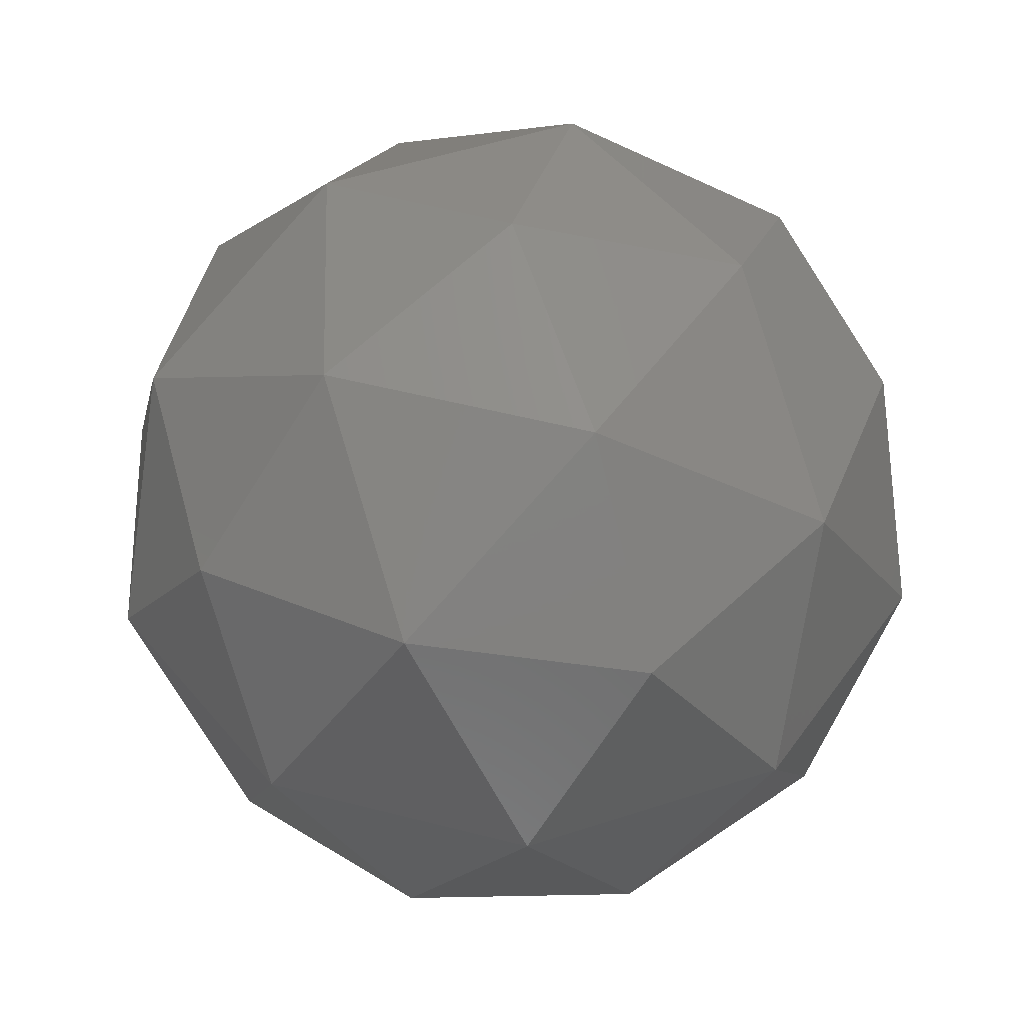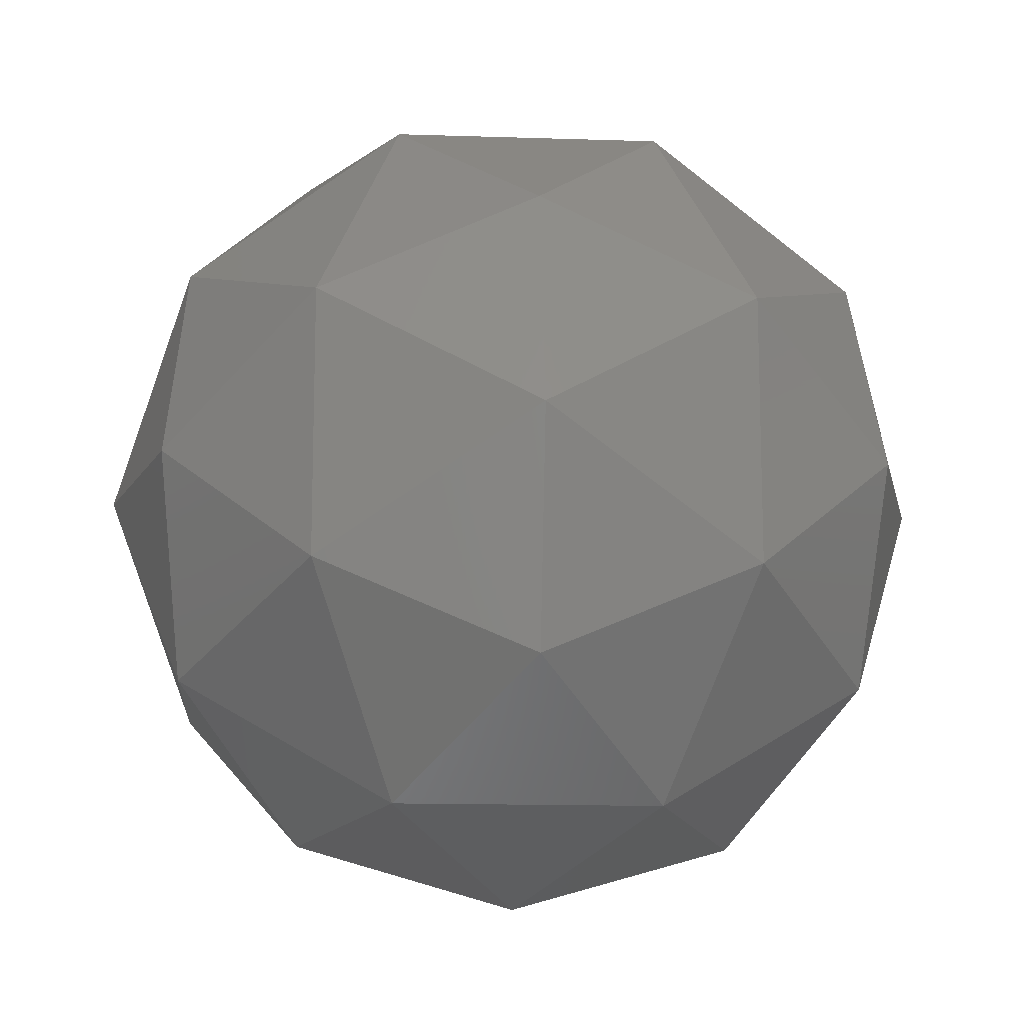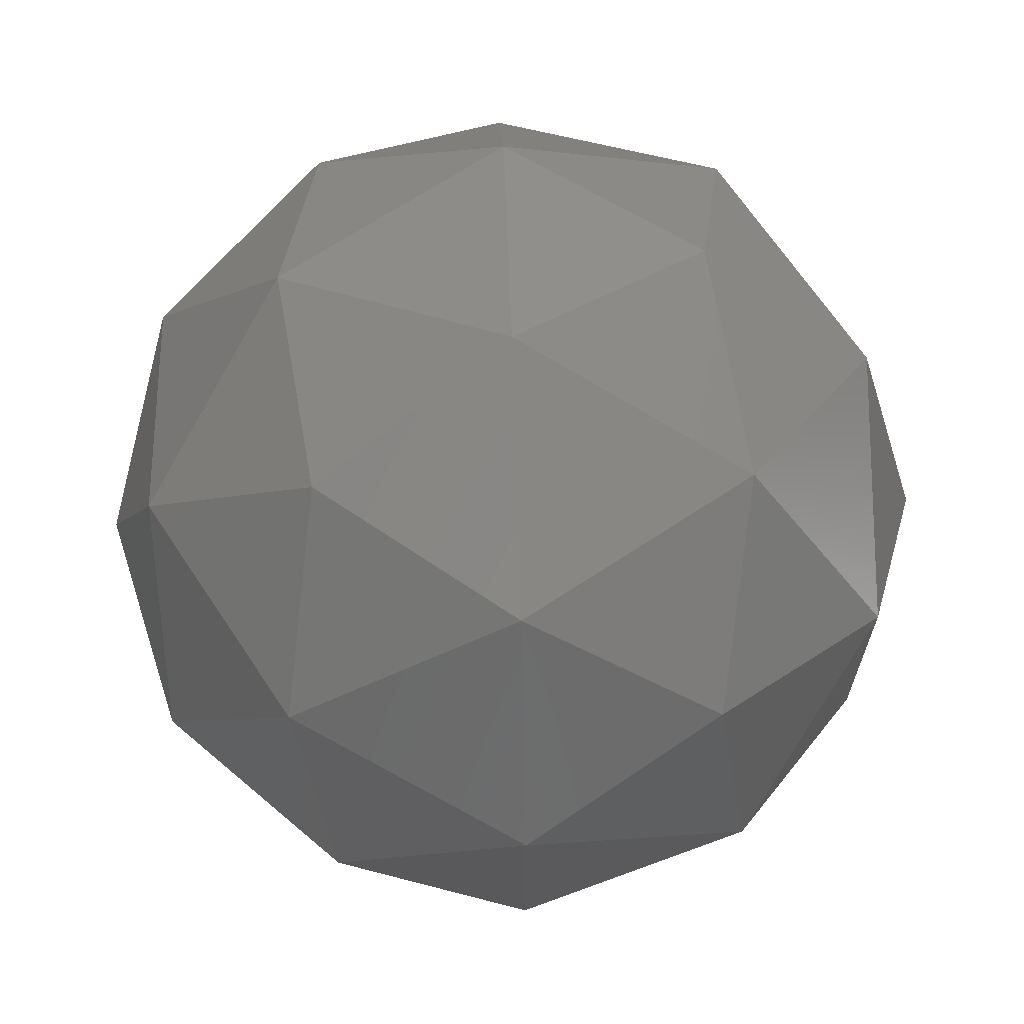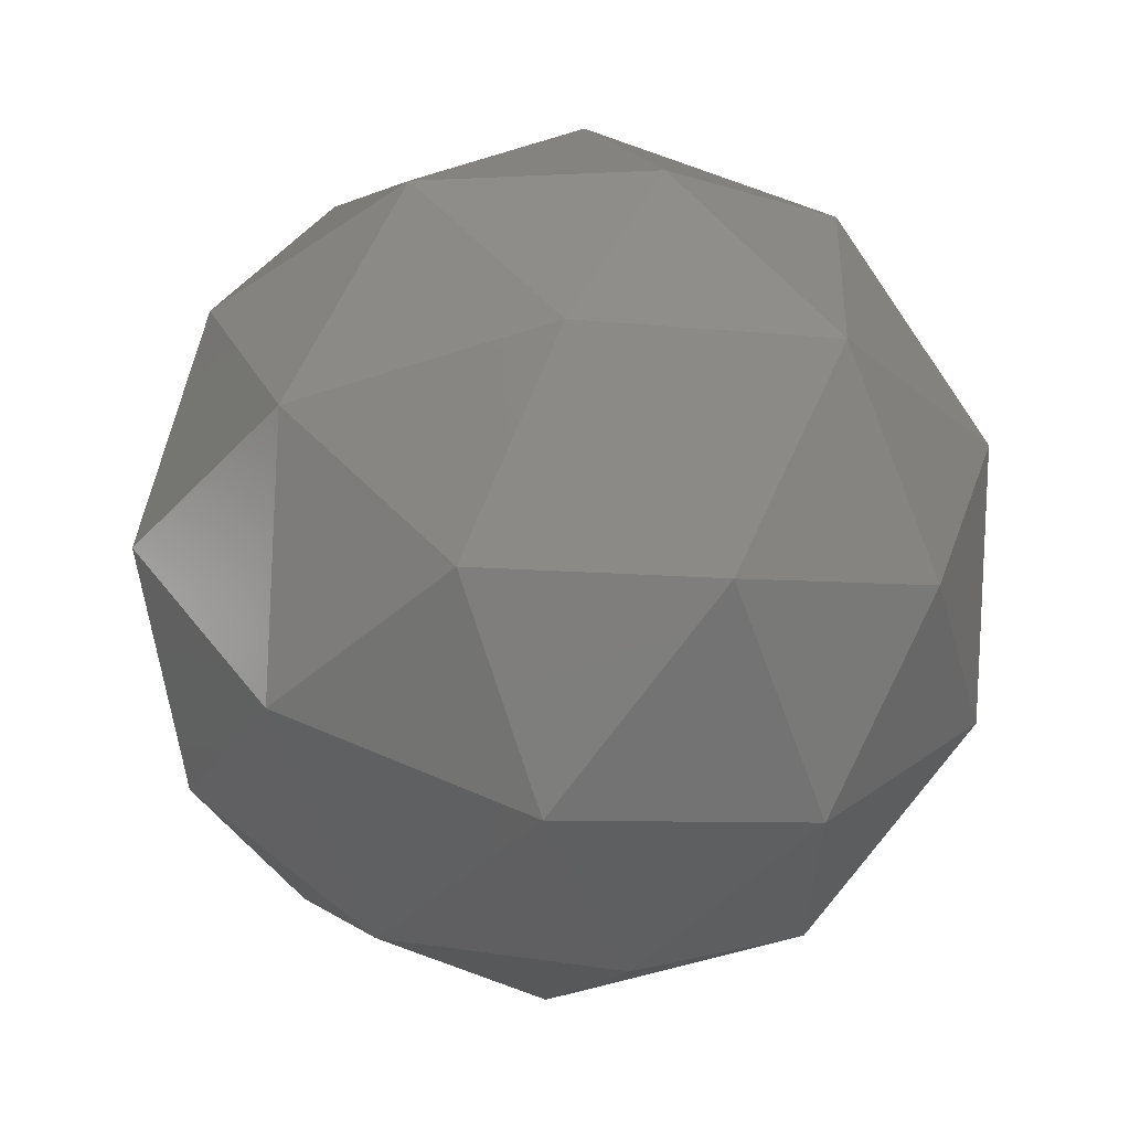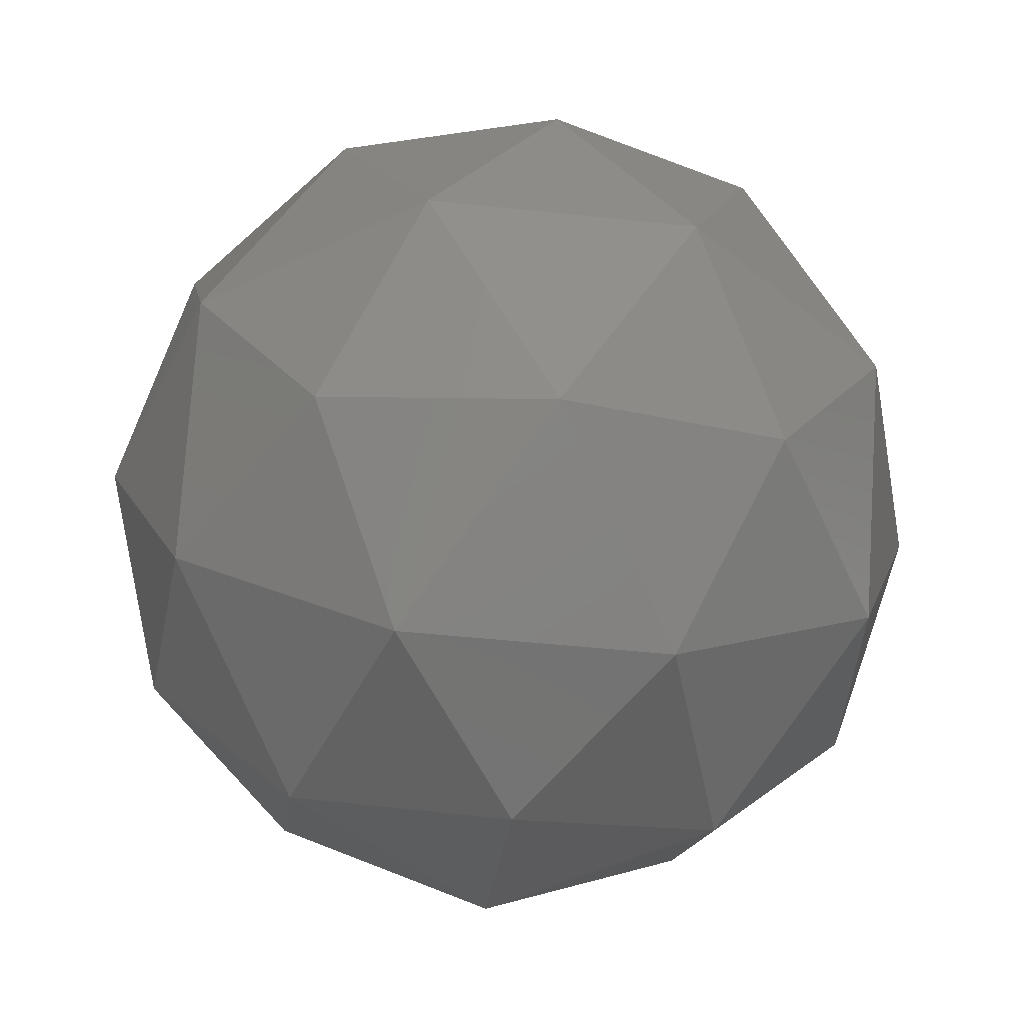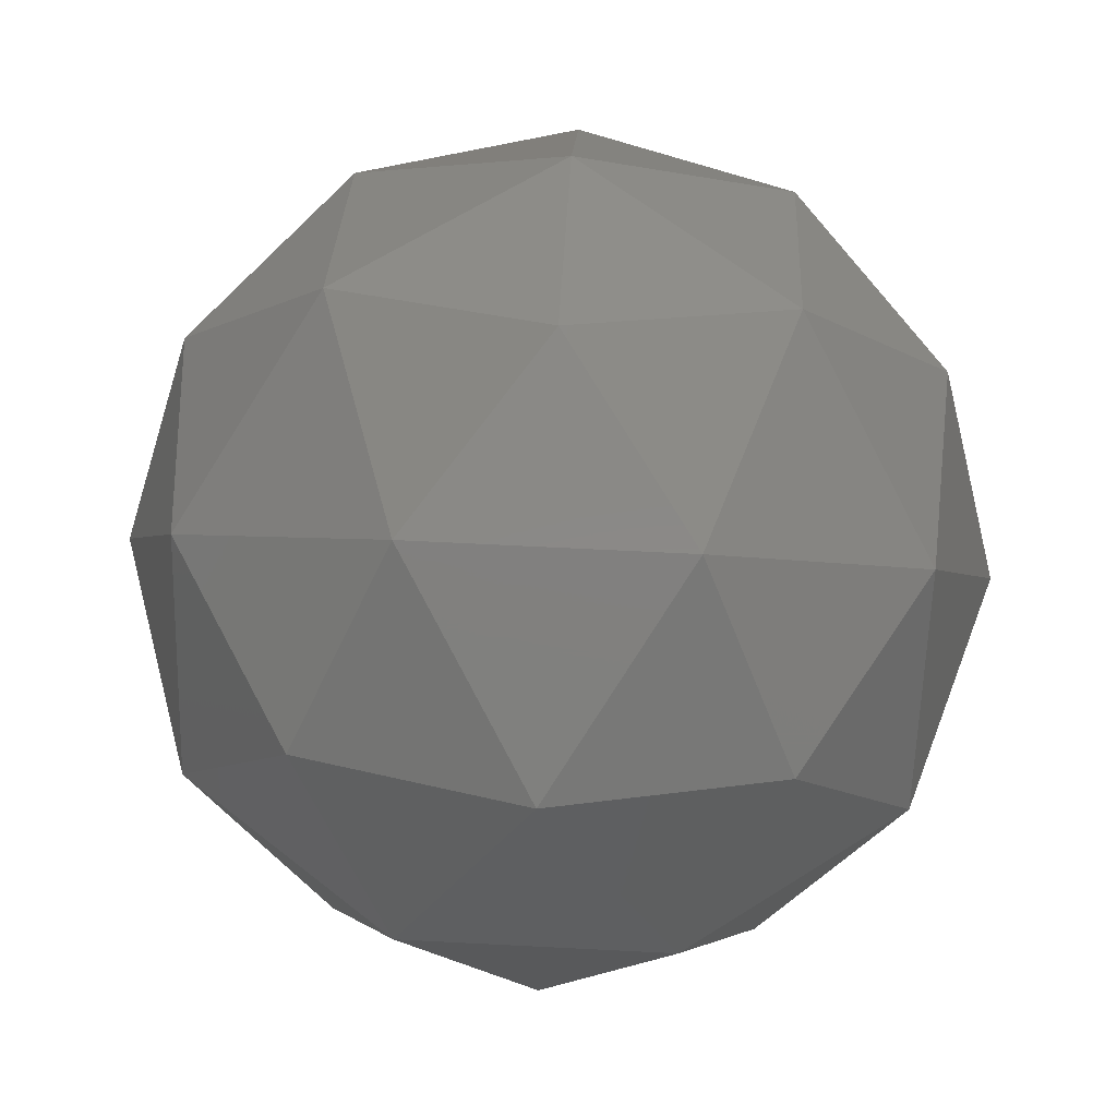
<metadata>
{"format":"stl","ext":"stl","renderer":"f3d","projection":"perspective","resolution":1024,"background":"white","views":[{"elev":49.8,"azim":-74.0,"up":"+Y"},{"elev":-14.0,"azim":54.1,"up":"+Z"},{"elev":67.6,"azim":-155.4,"up":"+Z"},{"elev":60.7,"azim":-7.9,"up":"+Z"},{"elev":-46.1,"azim":-133.0,"up":"+Y"},{"elev":62.1,"azim":57.0,"up":"+Y"}]}
</metadata>
<code>
# stl→obj: 42 verts, 80 faces
v 6.839 22.82 -9.343
v 11.09 24.32 -6.253
v 5.215 24.32 -4.343
v 14.08 28.35 -4.086
v 15.35 27.56 -9.343
v 1.582 24.32 -9.343
v 5.215 24.32 -14.34
v 11.09 24.32 -12.43
v 16.35 32.82 -6.253
v 4.076 28.35 -0.8367
v 9.468 27.56 -1.253
v 6.839 32.82 0.6569
v -2.105 28.35 -9.343
v -0.04243 27.56 -4.343
v -2.671 32.82 -6.253
v 4.076 28.35 -17.85
v -0.04243 27.56 -14.34
v 0.9616 32.82 -17.43
v 14.08 28.35 -14.6
v 9.468 27.56 -17.43
v 12.72 32.82 -17.43
v 12.72 32.82 -1.253
v 0.9616 32.82 -1.253
v -2.671 32.82 -12.43
v 6.839 32.82 -19.34
v 16.35 32.82 -12.43
v 9.603 37.29 -0.8367
v 13.72 38.08 -4.343
v 8.464 41.33 -4.343
v -0.3966 37.29 -4.086
v 4.211 38.08 -1.253
v 2.586 41.33 -6.253
v -0.3966 37.29 -14.6
v -1.667 38.08 -9.343
v 2.586 41.33 -12.43
v 9.603 37.29 -17.85
v 4.211 38.08 -17.43
v 8.464 41.33 -14.34
v 15.78 37.29 -9.343
v 13.72 38.08 -14.34
v 12.1 41.33 -9.343
v 6.839 42.82 -9.343
f 1 2 3
f 4 2 5
f 1 3 6
f 1 6 7
f 1 7 8
f 4 5 9
f 10 11 12
f 13 14 15
f 16 17 18
f 19 20 21
f 4 9 22
f 10 12 23
f 13 15 24
f 16 18 25
f 19 21 26
f 27 28 29
f 30 31 32
f 33 34 35
f 36 37 38
f 39 40 41
f 41 38 42
f 41 40 38
f 40 36 38
f 38 35 42
f 38 37 35
f 37 33 35
f 35 32 42
f 35 34 32
f 34 30 32
f 32 29 42
f 32 31 29
f 31 27 29
f 29 41 42
f 29 28 41
f 28 39 41
f 26 40 39
f 26 21 40
f 21 36 40
f 25 37 36
f 25 18 37
f 18 33 37
f 24 34 33
f 24 15 34
f 15 30 34
f 23 31 30
f 23 12 31
f 12 27 31
f 22 28 27
f 22 9 28
f 9 39 28
f 21 25 36
f 21 20 25
f 20 16 25
f 18 24 33
f 18 17 24
f 17 13 24
f 15 23 30
f 15 14 23
f 14 10 23
f 12 22 27
f 12 11 22
f 11 4 22
f 9 26 39
f 9 5 26
f 5 19 26
f 8 20 19
f 8 7 20
f 7 16 20
f 7 17 16
f 7 6 17
f 6 13 17
f 6 14 13
f 6 3 14
f 3 10 14
f 5 8 19
f 5 2 8
f 2 1 8
f 3 11 10
f 3 2 11
f 2 4 11

</code>
